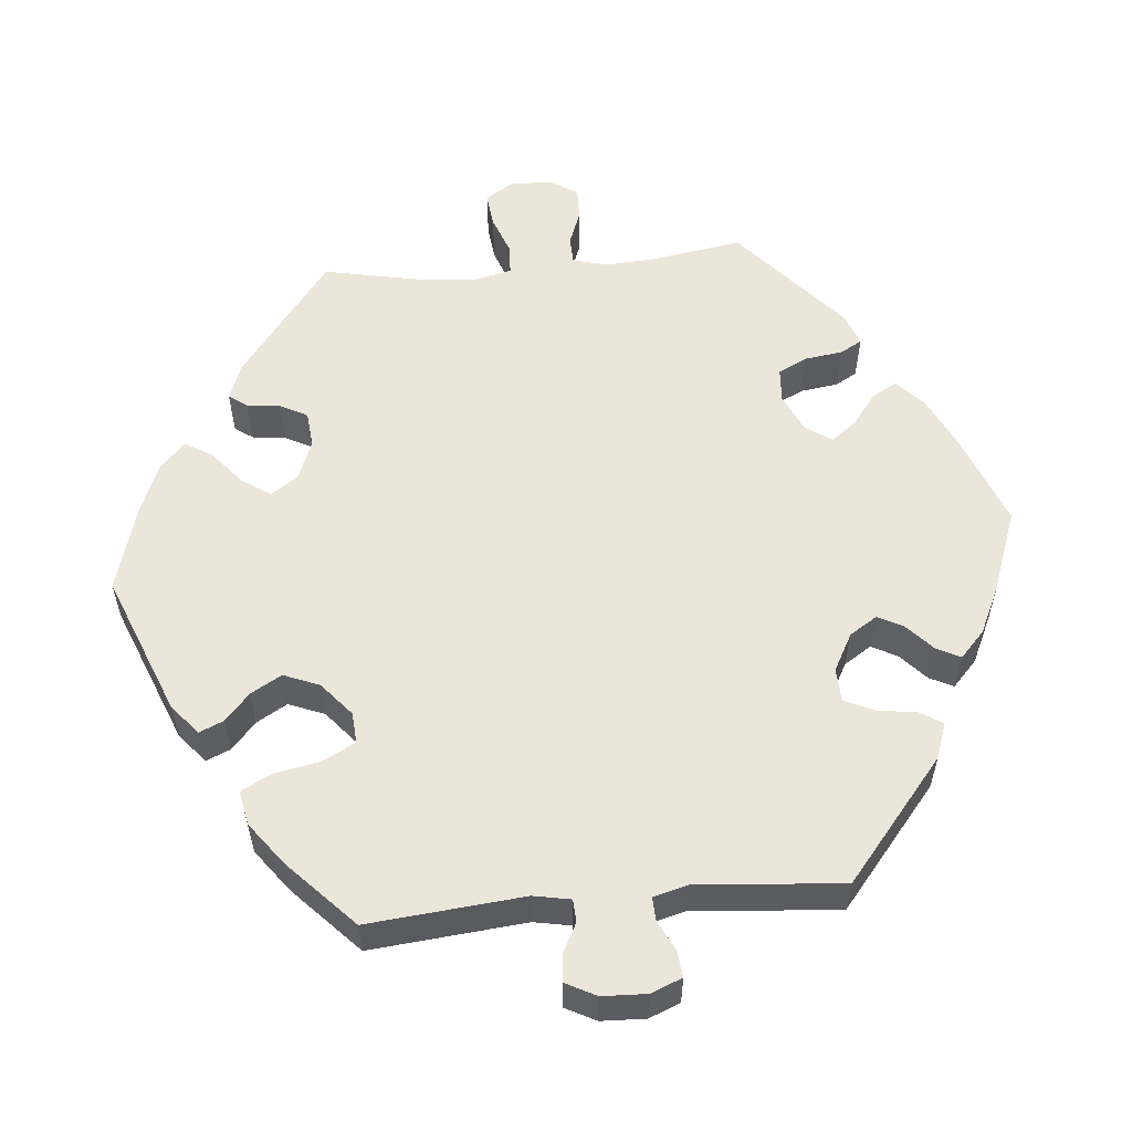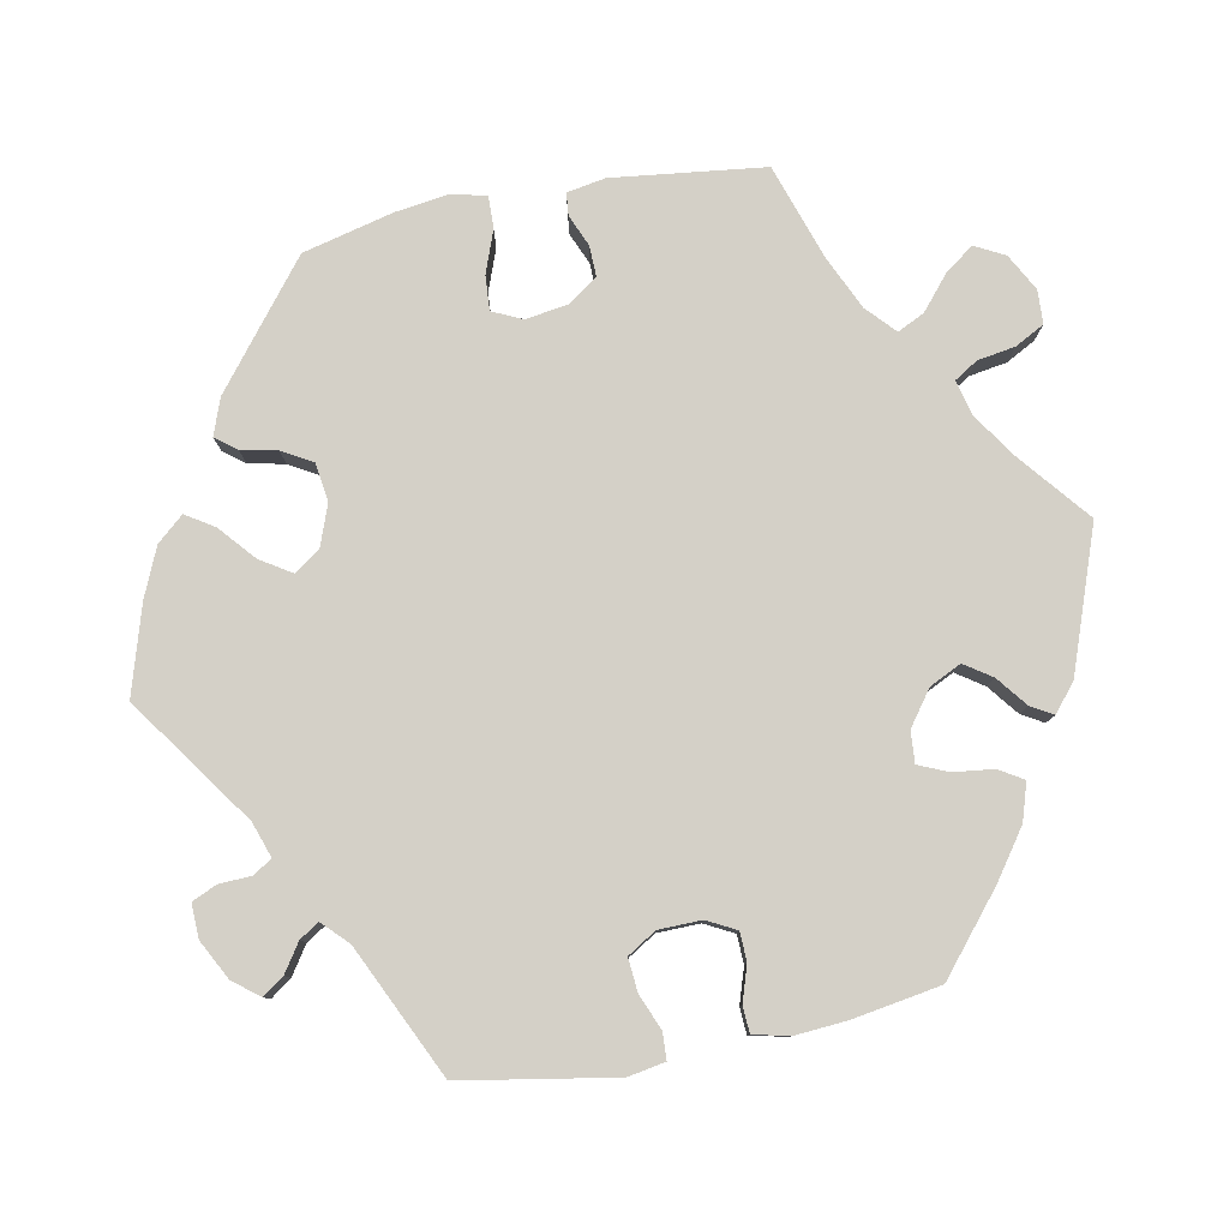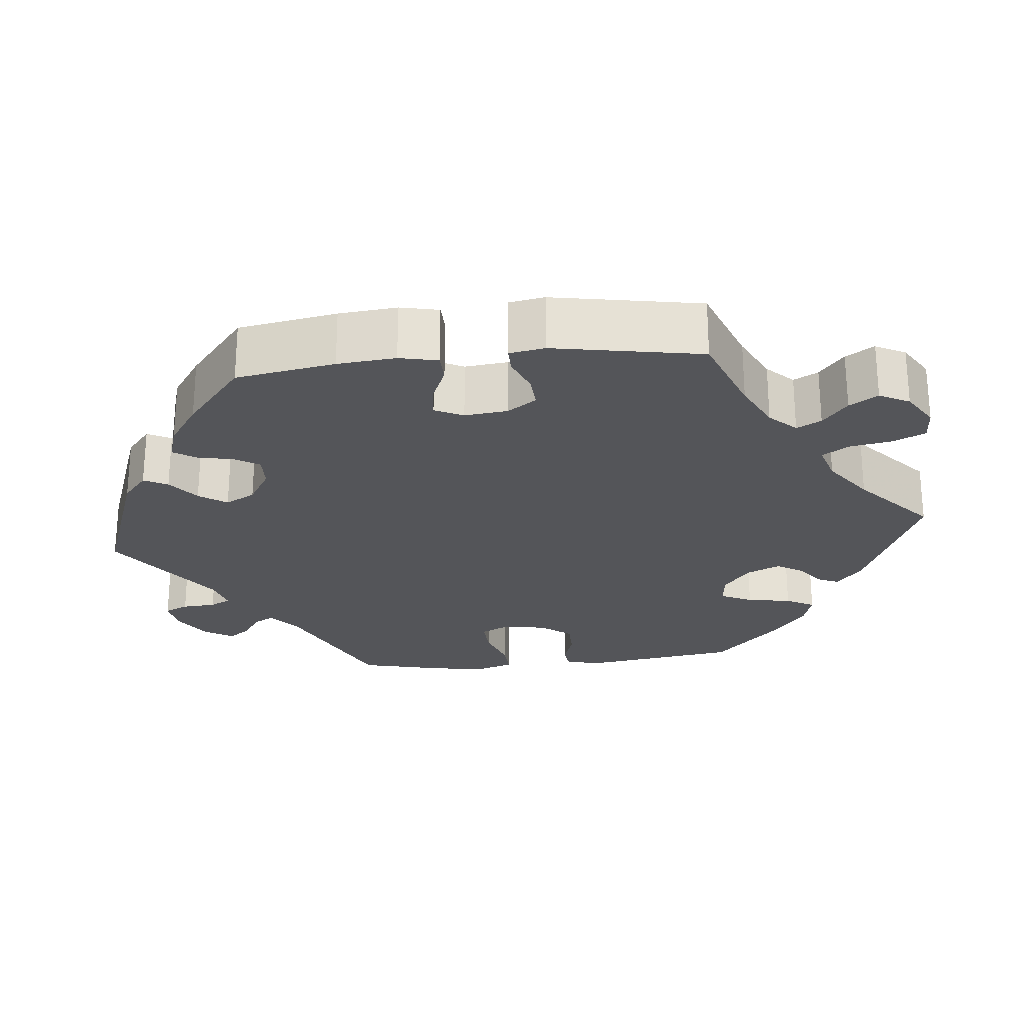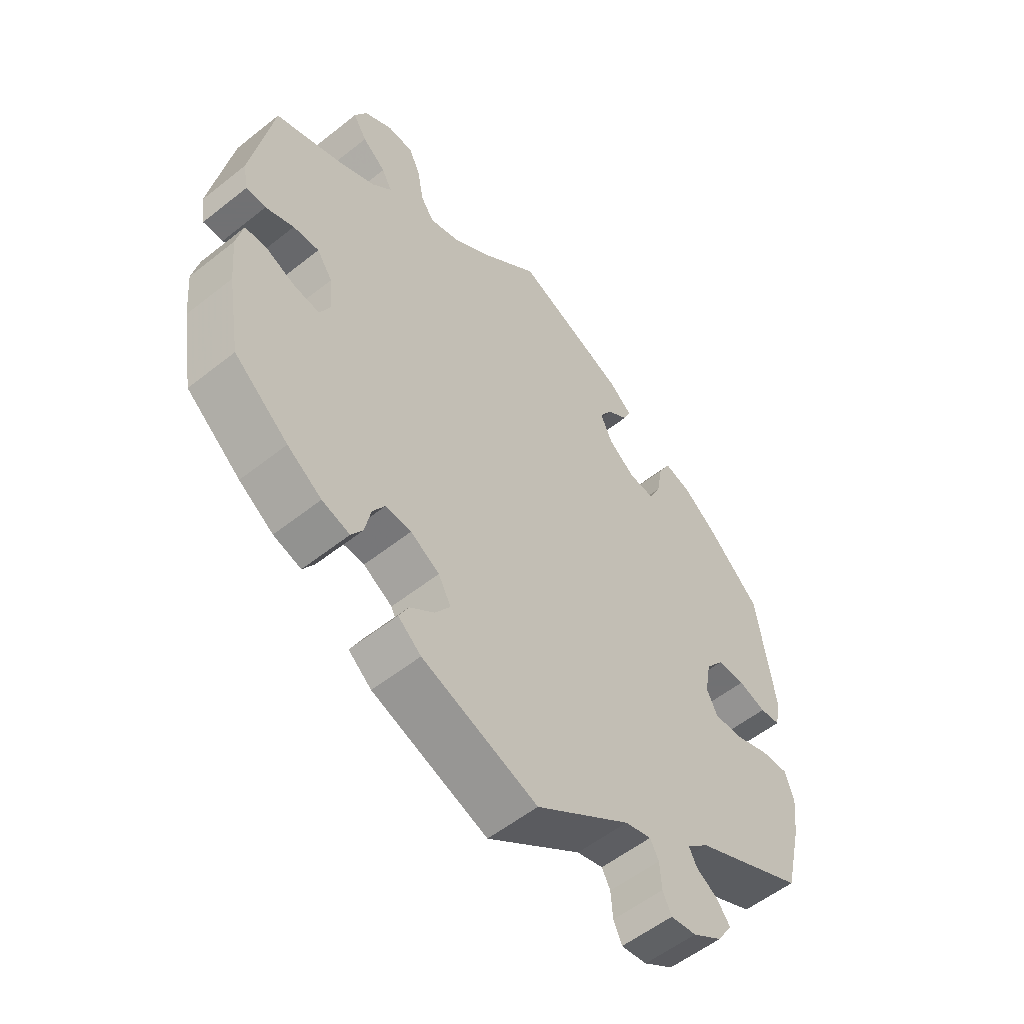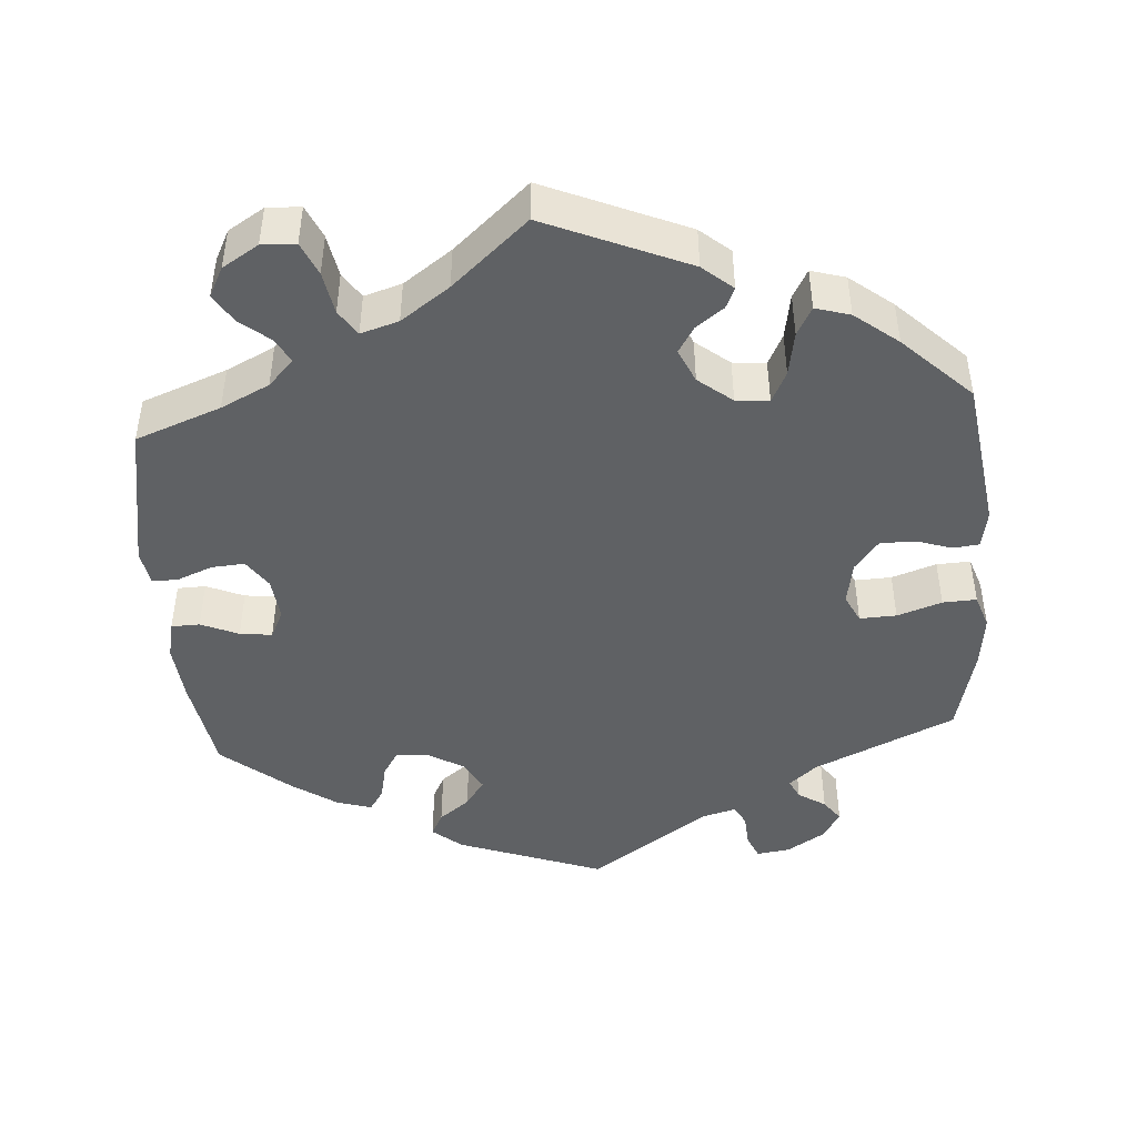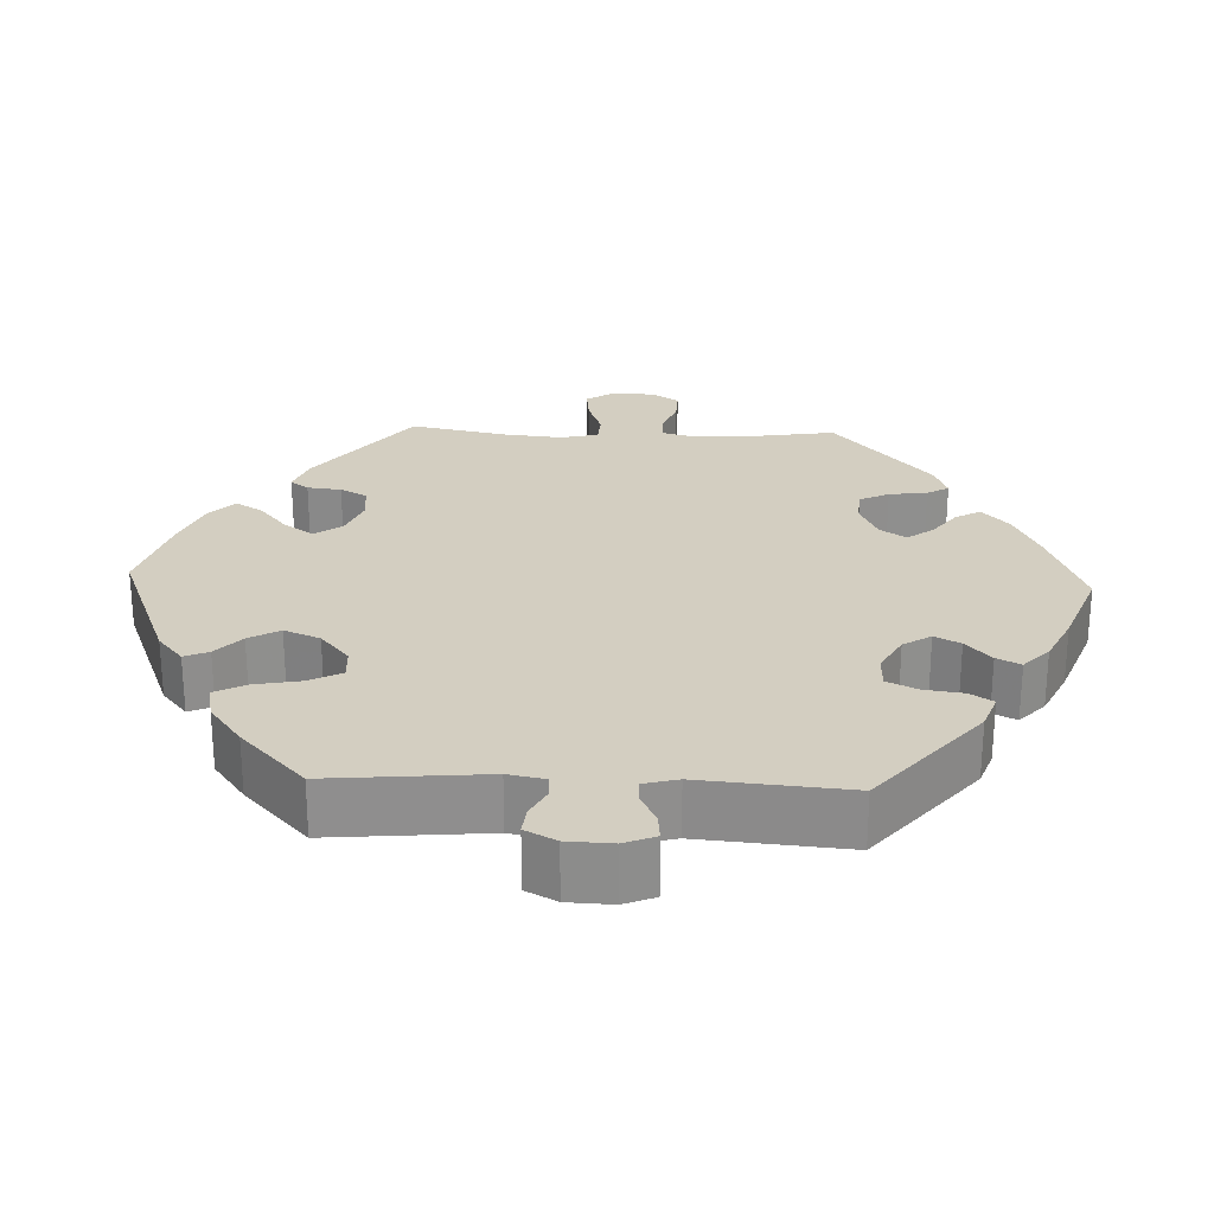
<metadata>
{"format":"obj","ext":"obj","renderer":"f3d","projection":"perspective","resolution":1024,"background":"white","views":[{"elev":55.8,"azim":144.6,"up":"+Y"},{"elev":79.9,"azim":-160.9,"up":"+Y"},{"elev":-24.7,"azim":-84.1,"up":"+Y"},{"elev":-55.3,"azim":-50.1,"up":"+Z"},{"elev":-45.4,"azim":4.1,"up":"+Y"},{"elev":25.2,"azim":152.4,"up":"+Y"}]}
</metadata>
<code>
v 0.184 0.07 0.499
v 0.223 0.07 0.466
v 0.211 0.07 0.439
v 0.175 0.07 0.412
v 0.154 0.07 0.378
v 0.174 0.07 0.334
v 0.218 0.07 0.299
v 0.261 0.07 0.295
v 0.281 0.07 0.336
v 0.291 0.07 0.394
v 0.311 0.07 0.431
v 0.356 0.07 0.418
v 0.412 0.07 0.374
v 0.5 0.07 0.289
v 0.529 0.07 0.09
v 0.52 0.07 0.04
v 0.486 0.07 0.036
v 0.44 0.07 0.051
v 0.394 0.07 0.051
v 0.363 0.07 0.011
v 0.353 0.07 -0.046
v 0.371 0.07 -0.083
v 0.419 0.07 -0.081
v 0.477 0.07 -0.061
v 0.521 0.07 -0.059
v 0.536 0.07 -0.103
v 0.528 0.07 -0.172
v 0.5 0.07 -0.289
v 0.316 0.07 -0.374
v 0.279 0.07 -0.406
v 0.292 0.07 -0.432
v 0.328 0.07 -0.455
v 0.349 0.07 -0.484
v 0.325 0.07 -0.522
v 0.276 0.07 -0.553
v 0.233 0.07 -0.559
v 0.219 0.07 -0.528
v 0.216 0.07 -0.484
v 0.202 0.07 -0.457
v 0.158 0.07 -0.469
v 0.001 0.07 -0.578
v -0.19 0.07 -0.508
v -0.228 0.07 -0.476
v -0.212 0.07 -0.445
v -0.172 0.07 -0.414
v -0.147 0.07 -0.378
v -0.168 0.07 -0.339
v -0.216 0.07 -0.31
v -0.259 0.07 -0.308
v -0.279 0.07 -0.34
v -0.289 0.07 -0.387
v -0.308 0.07 -0.416
v -0.354 0.07 -0.402
v -0.411 0.07 -0.363
v -0.501 0.07 -0.289
v -0.523 0.07 -0.16
v -0.53 0.07 -0.084
v -0.519 0.07 -0.034
v -0.482 0.07 -0.033
v -0.433 0.07 -0.054
v -0.391 0.07 -0.059
v -0.373 0.07 -0.022
v -0.379 0.07 0.034
v -0.405 0.07 0.072
v -0.448 0.07 0.069
v -0.495 0.07 0.05
v -0.528 0.07 0.05
v -0.536 0.07 0.096
v -0.501 0.07 0.289
v -0.39 0.07 0.331
v -0.327 0.07 0.362
v -0.294 0.07 0.396
v -0.311 0.07 0.428
v -0.35 0.07 0.46
v -0.373 0.07 0.497
v -0.353 0.07 0.536
v -0.306 0.07 0.565
v -0.262 0.07 0.563
v -0.243 0.07 0.52
v -0.233 0.07 0.464
v -0.211 0.07 0.431
v -0.162 0.07 0.446
v -0.099 0.07 0.491
v -0.001 0.07 0.578
v 0.184 0 0.499
v 0.223 0 0.466
v 0.211 0 0.439
v 0.175 0 0.412
v 0.154 0 0.378
v 0.174 0 0.334
v 0.218 0 0.299
v 0.261 0 0.295
v 0.281 0 0.336
v 0.291 0 0.394
v 0.311 0 0.431
v 0.356 0 0.418
v 0.412 0 0.374
v 0.5 0 0.289
v 0.529 0 0.09
v 0.52 0 0.04
v 0.486 0 0.036
v 0.44 0 0.051
v 0.394 0 0.051
v 0.363 0 0.011
v 0.353 0 -0.046
v 0.371 0 -0.083
v 0.419 0 -0.081
v 0.477 0 -0.061
v 0.521 0 -0.059
v 0.536 0 -0.103
v 0.528 0 -0.172
v 0.5 0 -0.289
v 0.316 0 -0.374
v 0.279 0 -0.406
v 0.292 0 -0.432
v 0.328 0 -0.455
v 0.349 0 -0.484
v 0.325 0 -0.522
v 0.276 0 -0.553
v 0.233 0 -0.559
v 0.219 0 -0.528
v 0.216 0 -0.484
v 0.202 0 -0.457
v 0.158 0 -0.469
v 0.001 0 -0.578
v -0.19 0 -0.508
v -0.228 0 -0.476
v -0.212 0 -0.445
v -0.172 0 -0.414
v -0.147 0 -0.378
v -0.168 0 -0.339
v -0.216 0 -0.31
v -0.259 0 -0.308
v -0.279 0 -0.34
v -0.289 0 -0.387
v -0.308 0 -0.416
v -0.354 0 -0.402
v -0.411 0 -0.363
v -0.501 0 -0.289
v -0.523 0 -0.16
v -0.53 0 -0.084
v -0.519 0 -0.034
v -0.482 0 -0.033
v -0.433 0 -0.054
v -0.391 0 -0.059
v -0.373 0 -0.022
v -0.379 0 0.034
v -0.405 0 0.072
v -0.448 0 0.069
v -0.495 0 0.05
v -0.528 0 0.05
v -0.536 0 0.096
v -0.501 0 0.289
v -0.39 0 0.331
v -0.327 0 0.362
v -0.294 0 0.396
v -0.311 0 0.428
v -0.35 0 0.46
v -0.373 0 0.497
v -0.353 0 0.536
v -0.306 0 0.565
v -0.262 0 0.563
v -0.243 0 0.52
v -0.233 0 0.464
v -0.211 0 0.431
v -0.162 0 0.446
v -0.099 0 0.491
v -0.001 0 0.578
f 83 84 1 2
f 82 83 2 3
f 81 82 3 4
f 77 78 79 80
f 77 80 81
f 76 77 81
f 73 74 75 76
f 72 73 76 81
f 71 72 81 4
f 67 68 69 70
f 65 66 67 70
f 64 65 70 71
f 63 64 71 4
f 57 58 59 60
f 57 60 61
f 56 57 61
f 55 56 61
f 54 55 61 62
f 50 51 52 53
f 49 50 53 54
f 42 43 44 45
f 40 41 42 45
f 39 40 45 46
f 35 36 37 38
f 35 38 39
f 34 35 39
f 31 32 33 34
f 30 31 34 39
f 29 30 39 46
f 23 24 25 26
f 22 23 26 27
f 15 16 17 18
f 15 18 19
f 14 15 19
f 13 14 19 20
f 9 10 11 12
f 8 9 12 13
f 62 63 4 5
f 49 54 62 5
f 48 49 5 6
f 47 48 6 7
f 46 47 7 8
f 22 27 28 29
f 21 22 29 46
f 20 21 46
f 8 13 20 46
f 86 85 168 167
f 87 86 167 166
f 88 87 166 165
f 164 163 162 161
f 165 164 161
f 165 161 160
f 160 159 158 157
f 165 160 157 156
f 88 165 156 155
f 154 153 152 151
f 154 151 150 149
f 155 154 149 148
f 88 155 148 147
f 144 143 142 141
f 145 144 141
f 145 141 140
f 145 140 139
f 146 145 139 138
f 137 136 135 134
f 138 137 134 133
f 129 128 127 126
f 129 126 125 124
f 130 129 124 123
f 122 121 120 119
f 123 122 119
f 123 119 118
f 118 117 116 115
f 123 118 115 114
f 130 123 114 113
f 110 109 108 107
f 111 110 107 106
f 102 101 100 99
f 103 102 99
f 103 99 98
f 104 103 98 97
f 96 95 94 93
f 97 96 93 92
f 89 88 147 146
f 89 146 138 133
f 90 89 133 132
f 91 90 132 131
f 92 91 131 130
f 113 112 111 106
f 130 113 106 105
f 130 105 104
f 130 104 97 92
f 1 85 86 2
f 2 86 87 3
f 3 87 88 4
f 4 88 89 5
f 5 89 90 6
f 6 90 91 7
f 7 91 92 8
f 8 92 93 9
f 9 93 94 10
f 10 94 95 11
f 11 95 96 12
f 12 96 97 13
f 13 97 98 14
f 14 98 99 15
f 15 99 100 16
f 16 100 101 17
f 17 101 102 18
f 18 102 103 19
f 19 103 104 20
f 20 104 105 21
f 21 105 106 22
f 22 106 107 23
f 23 107 108 24
f 24 108 109 25
f 25 109 110 26
f 26 110 111 27
f 27 111 112 28
f 28 112 113 29
f 29 113 114 30
f 30 114 115 31
f 31 115 116 32
f 32 116 117 33
f 33 117 118 34
f 34 118 119 35
f 35 119 120 36
f 36 120 121 37
f 37 121 122 38
f 38 122 123 39
f 39 123 124 40
f 40 124 125 41
f 41 125 126 42
f 42 126 127 43
f 43 127 128 44
f 44 128 129 45
f 45 129 130 46
f 46 130 131 47
f 47 131 132 48
f 48 132 133 49
f 49 133 134 50
f 50 134 135 51
f 51 135 136 52
f 52 136 137 53
f 53 137 138 54
f 54 138 139 55
f 55 139 140 56
f 56 140 141 57
f 57 141 142 58
f 58 142 143 59
f 59 143 144 60
f 60 144 145 61
f 61 145 146 62
f 62 146 147 63
f 63 147 148 64
f 64 148 149 65
f 65 149 150 66
f 66 150 151 67
f 67 151 152 68
f 68 152 153 69
f 69 153 154 70
f 70 154 155 71
f 71 155 156 72
f 72 156 157 73
f 73 157 158 74
f 74 158 159 75
f 75 159 160 76
f 76 160 161 77
f 77 161 162 78
f 78 162 163 79
f 79 163 164 80
f 80 164 165 81
f 81 165 166 82
f 82 166 167 83
f 83 167 168 84
f 84 168 85 1

</code>
